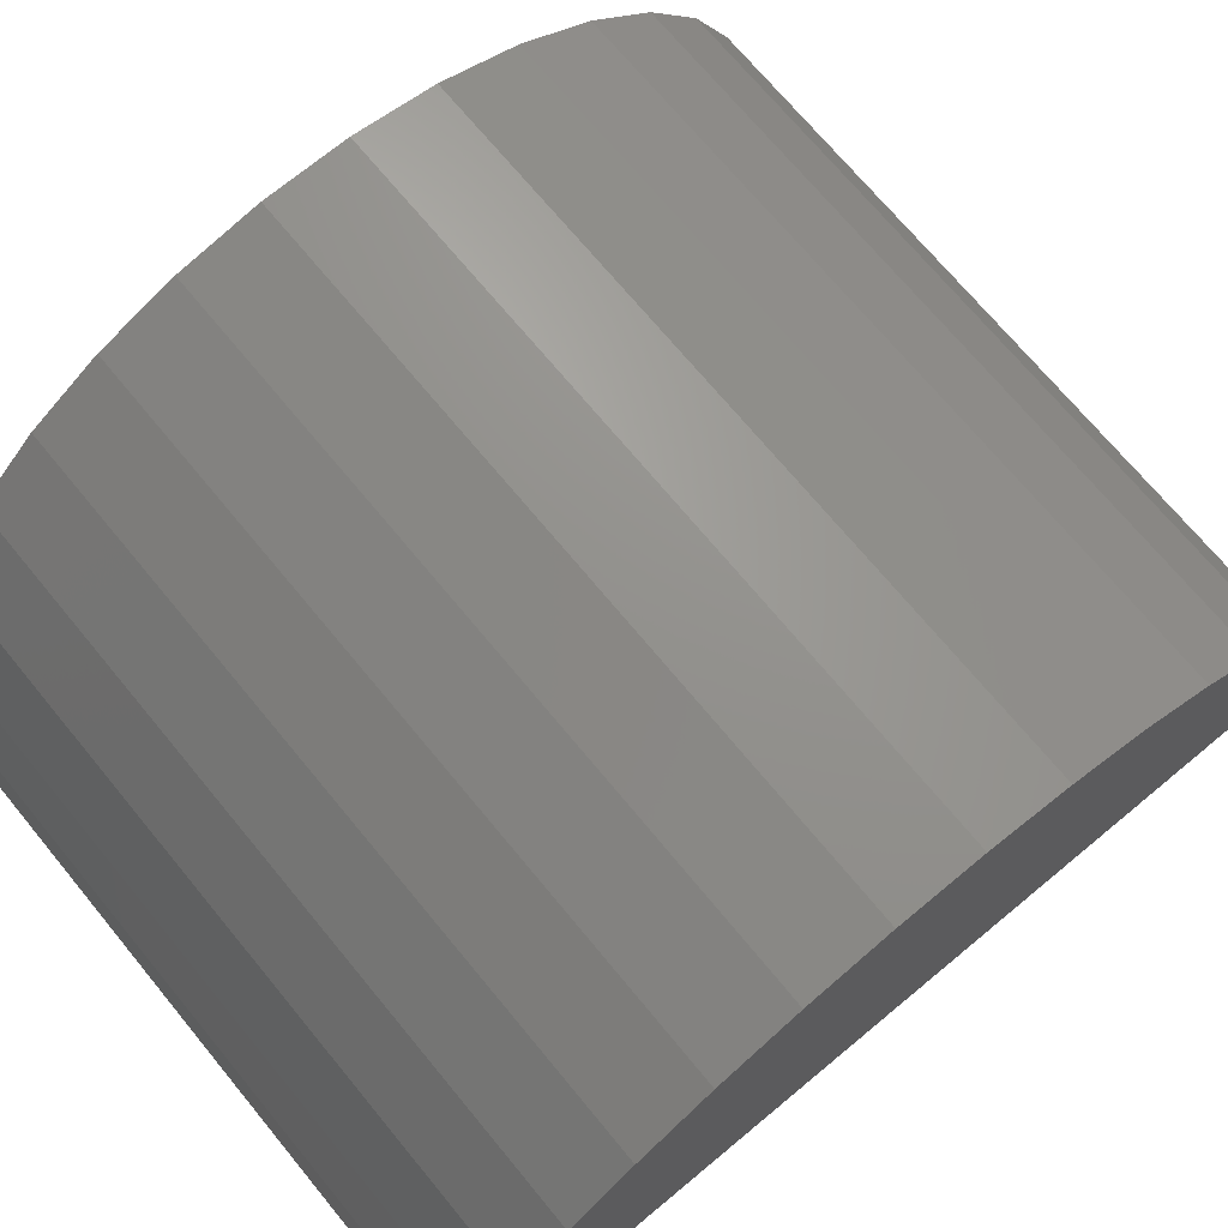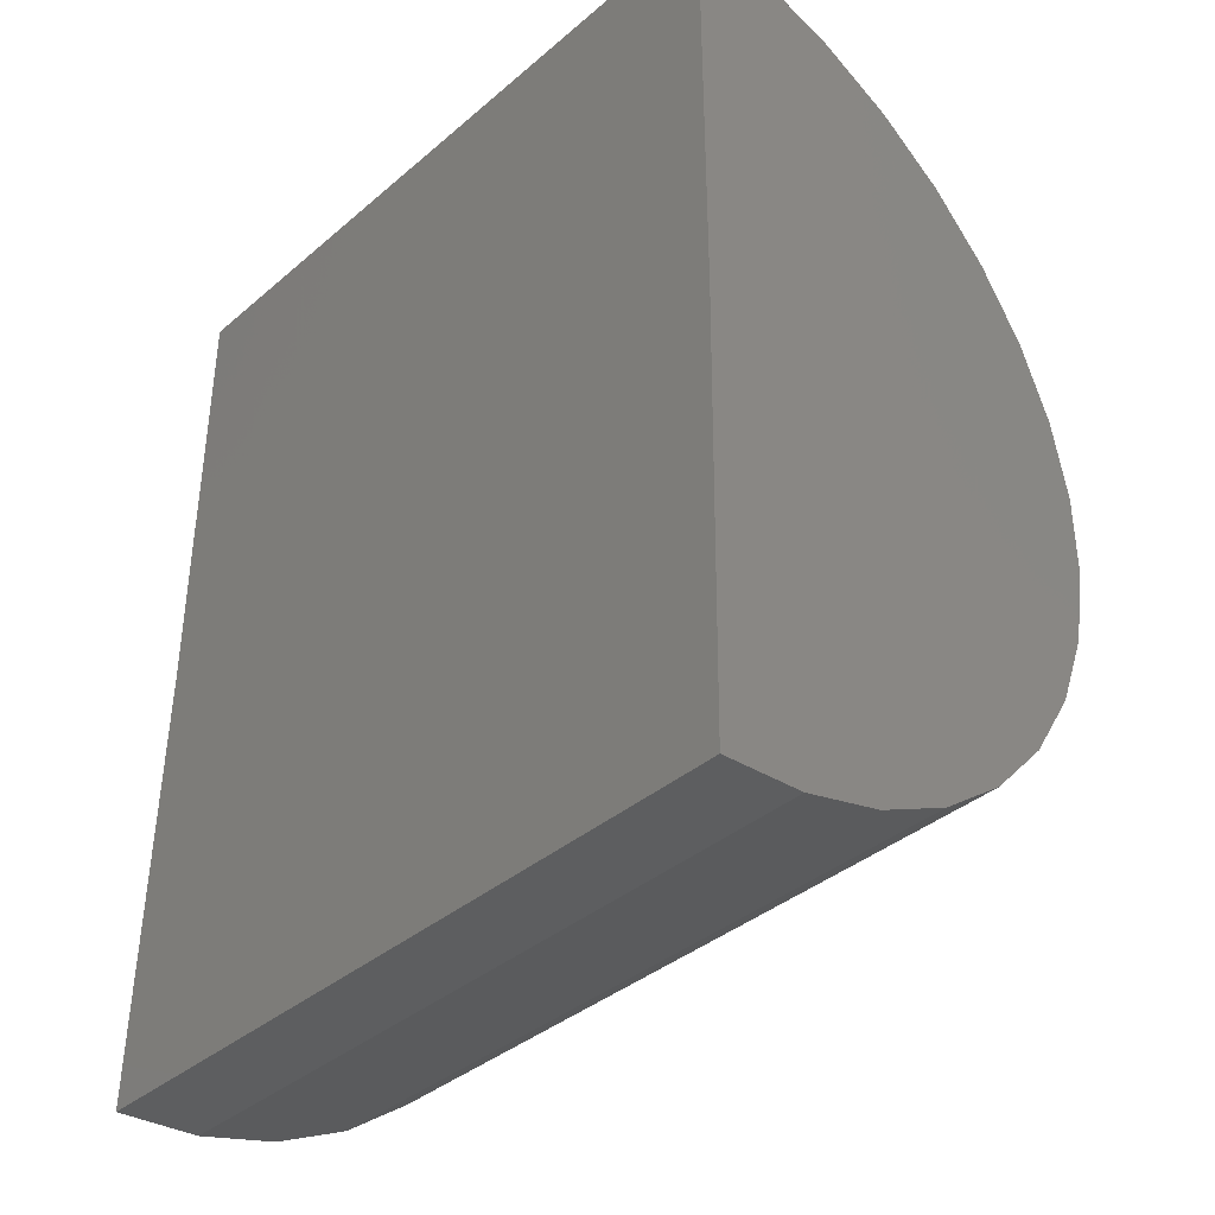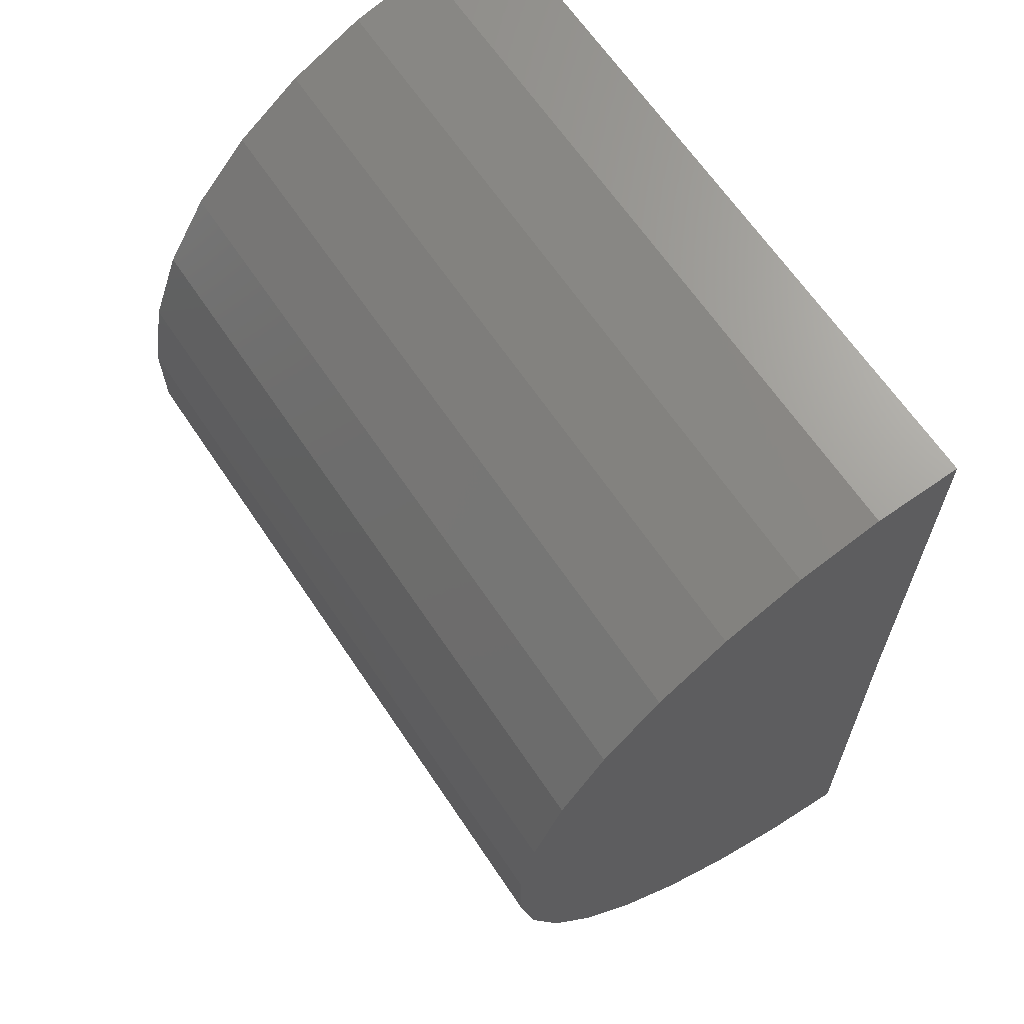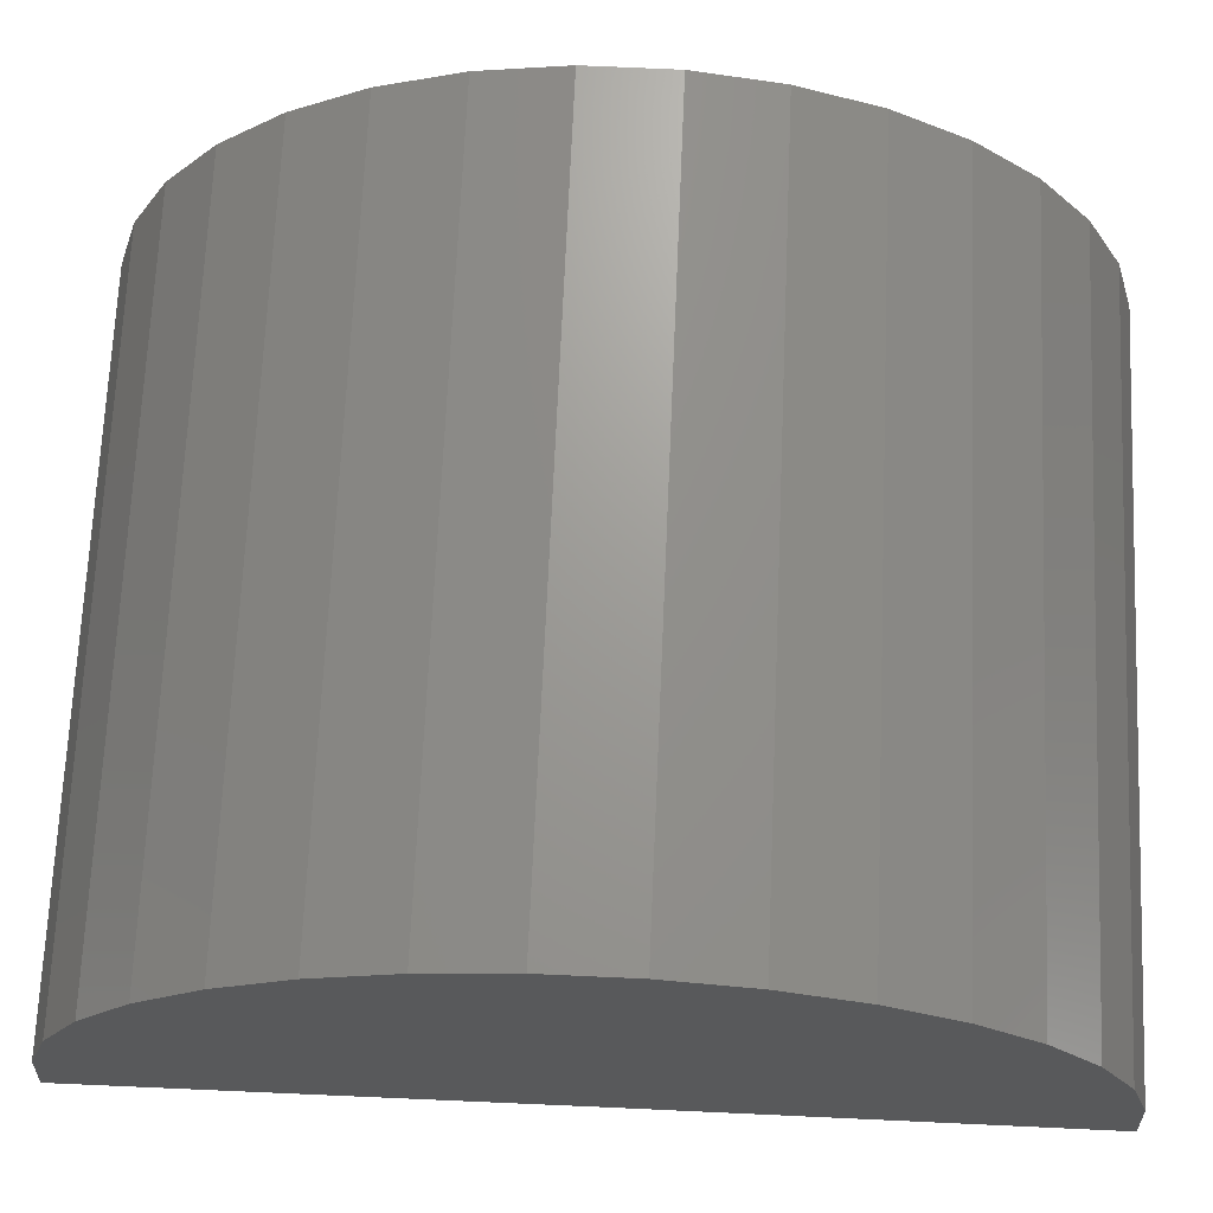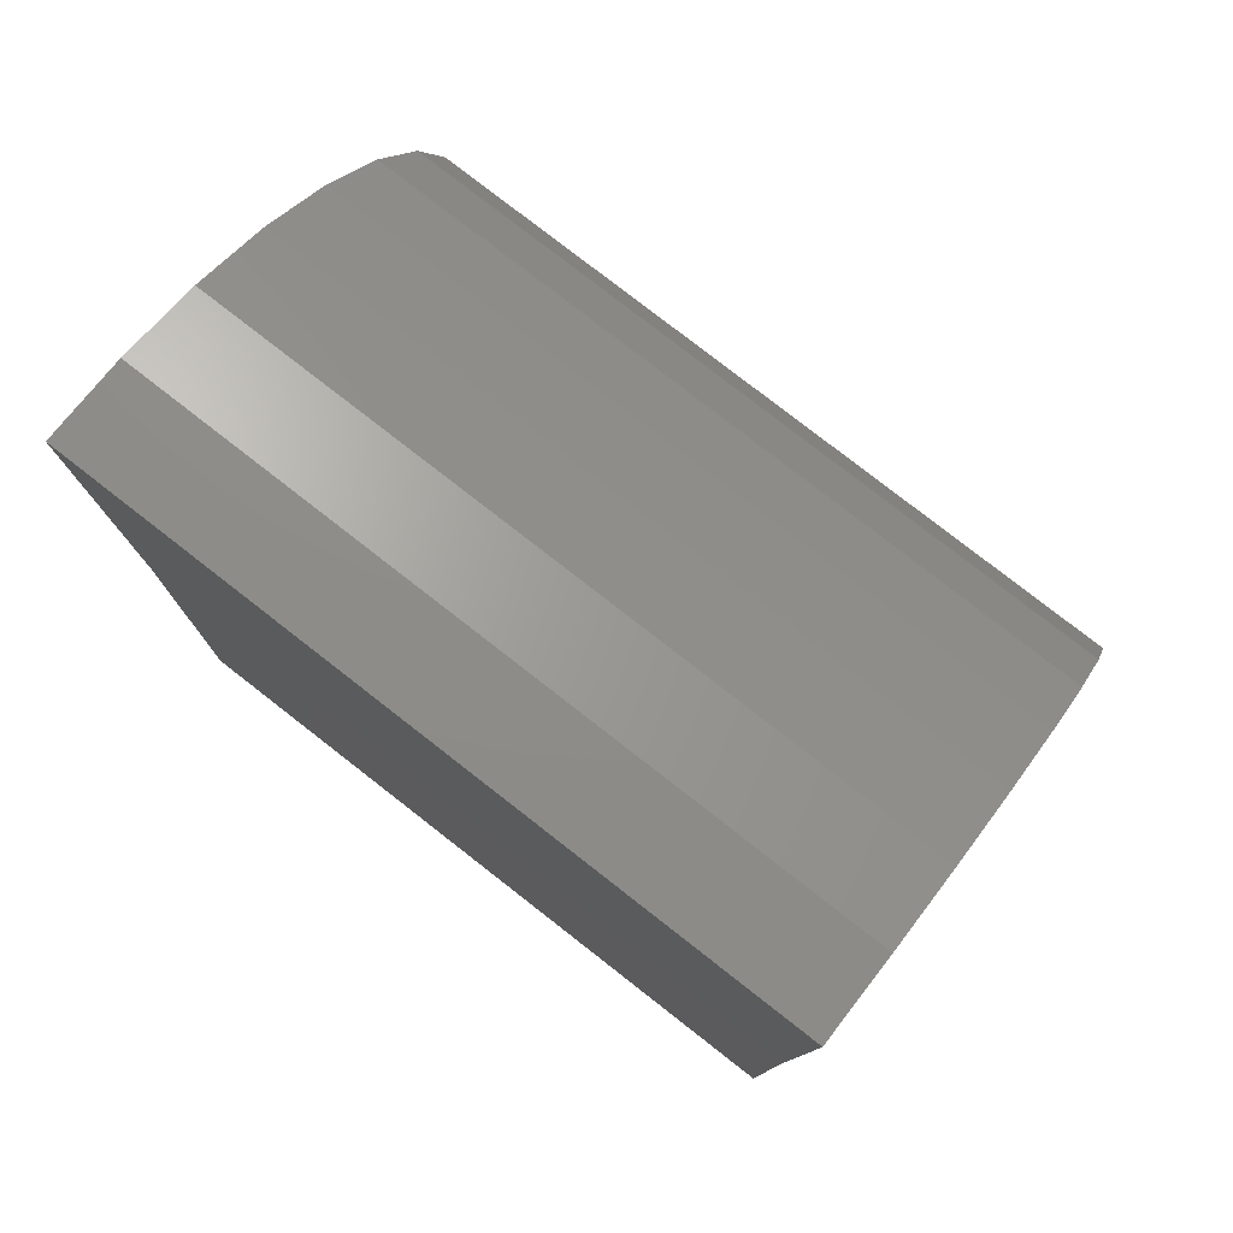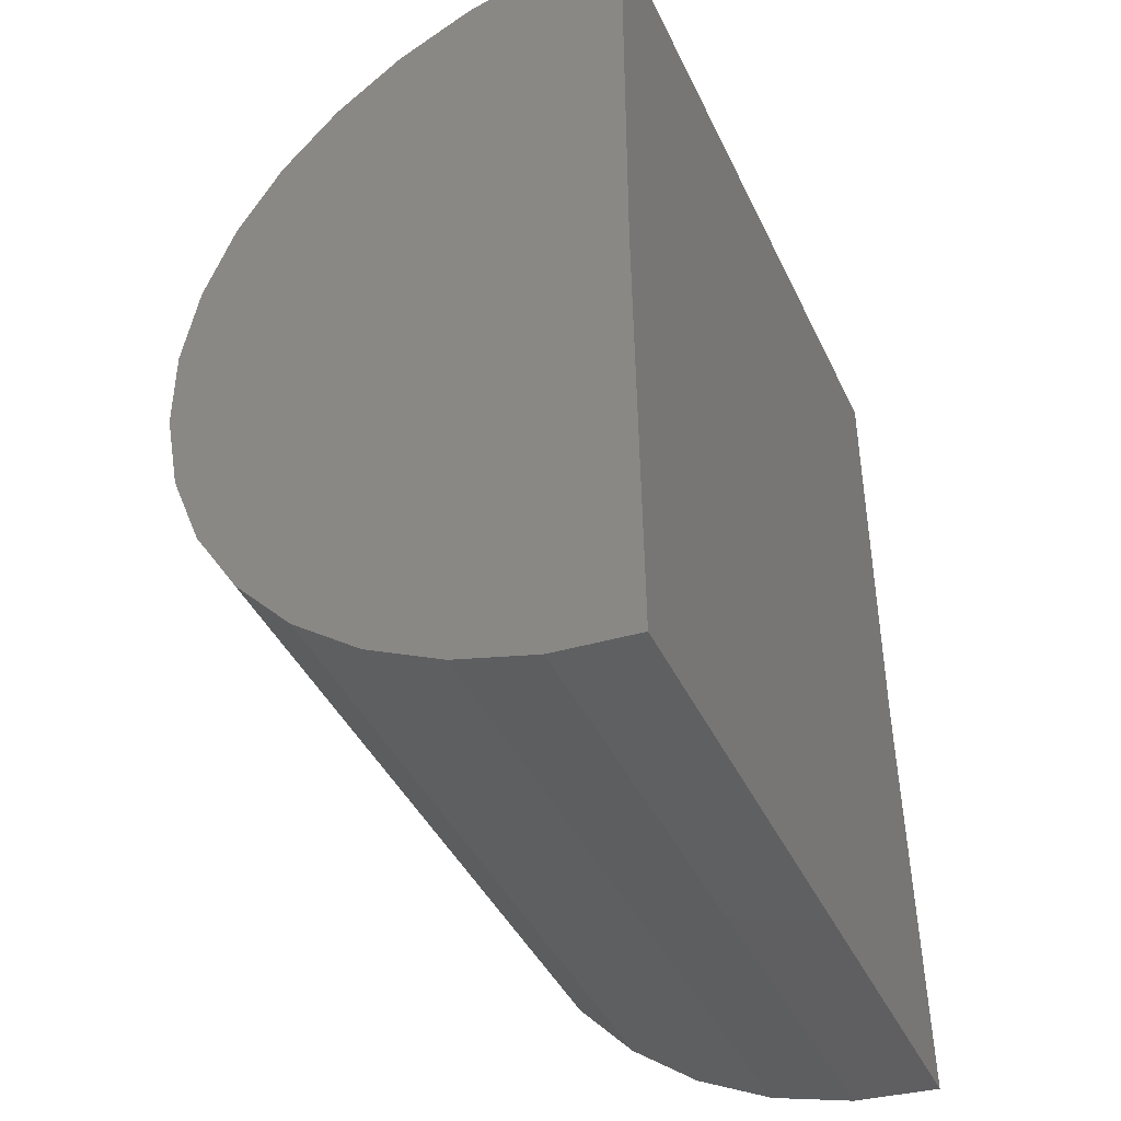
<metadata>
{"format":"stl","ext":"stl","renderer":"f3d","projection":"perspective","resolution":1024,"background":"white","views":[{"elev":71.5,"azim":50.4,"up":"+Z"},{"elev":-38.1,"azim":-133.0,"up":"+Y"},{"elev":64.7,"azim":56.2,"up":"+Y"},{"elev":69.3,"azim":-87.5,"up":"+Z"},{"elev":79.1,"azim":-142.1,"up":"+Y"},{"elev":-42.4,"azim":113.9,"up":"+Y"}]}
</metadata>
<code>
# stl→obj: 38 verts, 72 faces
v -0.7342 -0.4686 0
v 0.7342 -0.4686 0
v -0.7342 -1.4 -0.01148
v 0.7342 -1.4 -0.01148
v -0.7342 0.463 0
v 0.7342 0.463 0
v -0.7342 -1.386 0.1605
v -0.7342 -1.341 0.3271
v -0.7342 0.3996 0.3378
v -0.7342 0.447 0.1718
v -0.7342 0.09012 0.7454
v -0.7342 -0.8905 0.8306
v -0.7342 -0.05698 0.8357
v -0.7342 -0.73 0.8941
v -0.7342 -0.2182 0.8973
v -0.7342 -0.5606 0.927
v -0.7342 -0.388 0.9281
v -0.7342 -1.036 0.7385
v -0.7342 0.218 0.6296
v -0.7342 -1.163 0.6211
v -0.7342 0.3224 0.4921
v -0.7342 -1.266 0.4824
v 0.7342 -1.386 0.1605
v 0.7342 -1.341 0.3271
v 0.7342 -1.266 0.4824
v 0.7342 -1.163 0.6211
v 0.7342 -1.036 0.7385
v 0.7342 -0.8905 0.8306
v 0.7342 -0.73 0.8941
v 0.7342 -0.5606 0.927
v 0.7342 -0.388 0.9281
v 0.7342 -0.2182 0.8973
v 0.7342 -0.05698 0.8357
v 0.7342 0.09012 0.7454
v 0.7342 0.218 0.6296
v 0.7342 0.3224 0.4921
v 0.7342 0.3996 0.3378
v 0.7342 0.447 0.1718
f 1 2 3
f 3 2 4
f 1 5 2
f 2 5 6
f 7 8 9
f 7 9 10
f 7 10 5
f 7 5 1
f 7 1 3
f 11 12 13
f 13 12 14
f 13 14 15
f 15 14 16
f 15 16 17
f 12 11 18
f 18 11 19
f 18 19 20
f 20 19 21
f 20 21 22
f 22 21 9
f 22 9 8
f 3 4 7
f 7 4 23
f 7 23 8
f 8 23 24
f 8 24 22
f 22 24 25
f 22 25 20
f 20 25 26
f 20 26 18
f 18 26 27
f 18 27 12
f 12 27 28
f 12 28 14
f 14 28 29
f 14 29 16
f 16 29 30
f 16 30 17
f 17 30 31
f 17 31 15
f 15 31 32
f 15 32 13
f 13 32 33
f 13 33 11
f 11 33 34
f 11 34 19
f 19 34 35
f 19 35 21
f 21 35 36
f 21 36 9
f 9 36 37
f 9 37 10
f 10 37 38
f 10 38 5
f 5 38 6
f 23 4 2
f 23 2 6
f 23 6 38
f 23 38 37
f 23 37 24
f 31 30 32
f 32 30 29
f 32 29 33
f 33 29 28
f 33 28 34
f 34 28 27
f 34 27 35
f 35 27 26
f 35 26 36
f 36 26 25
f 36 25 37
f 37 25 24

</code>
